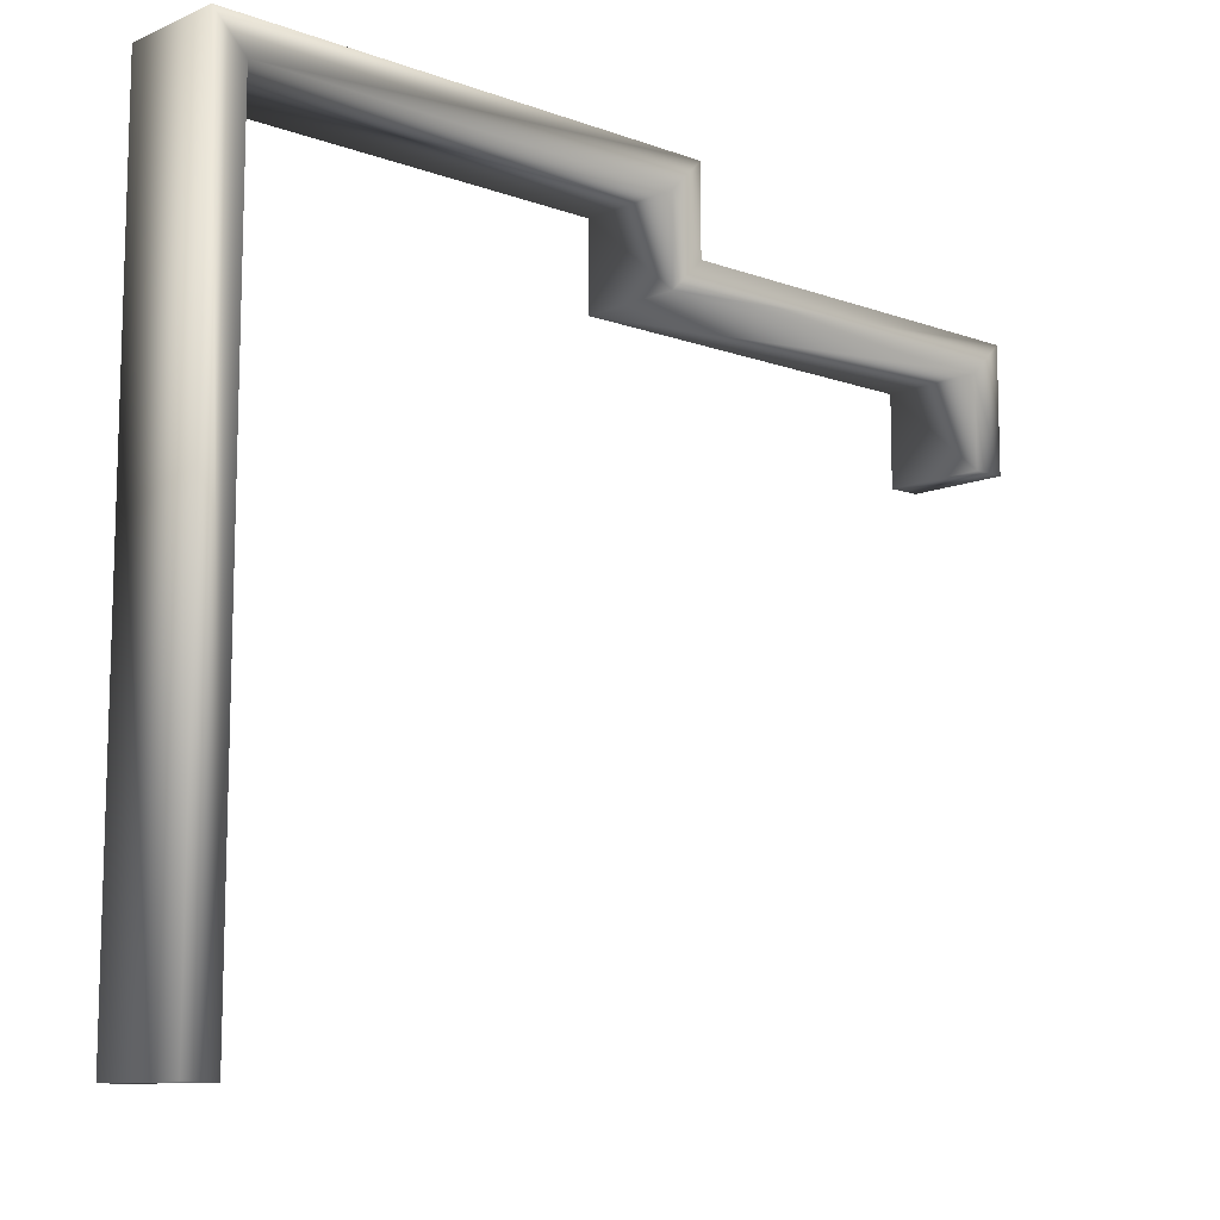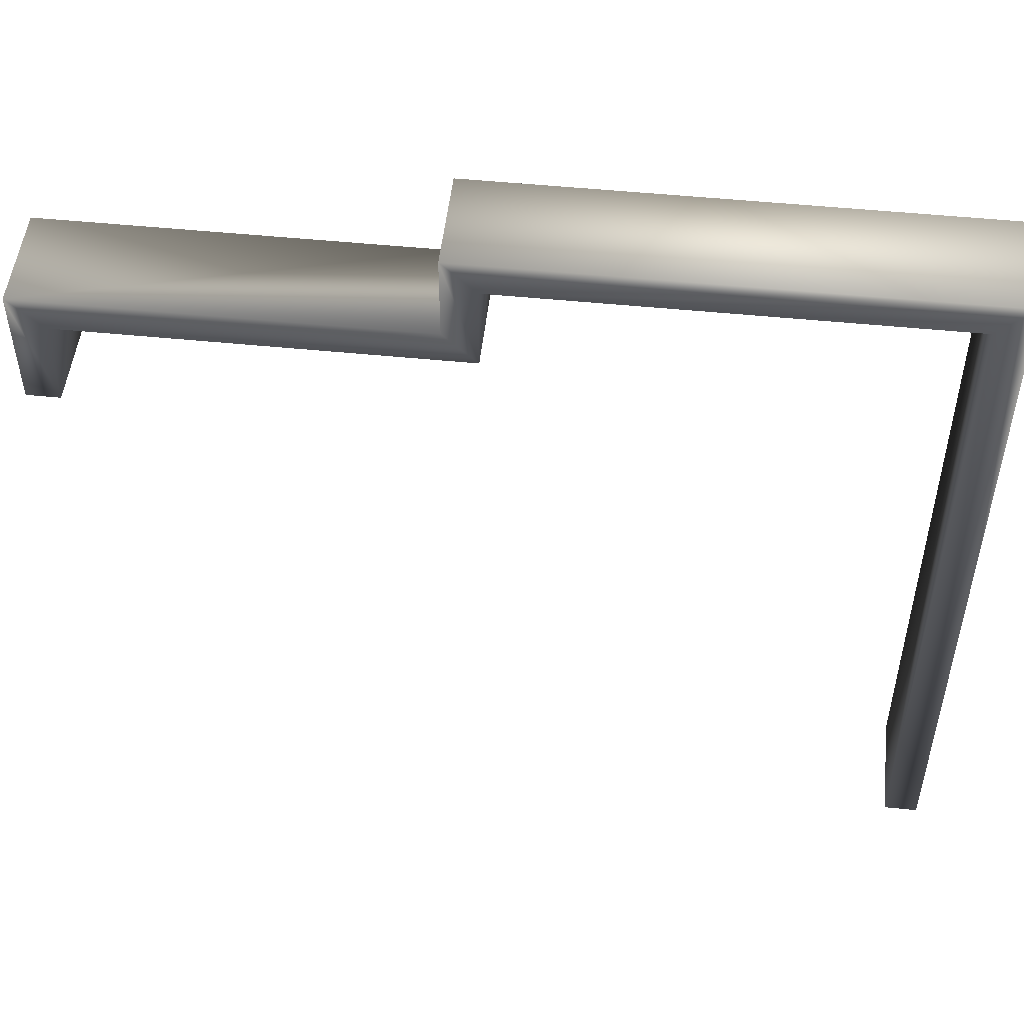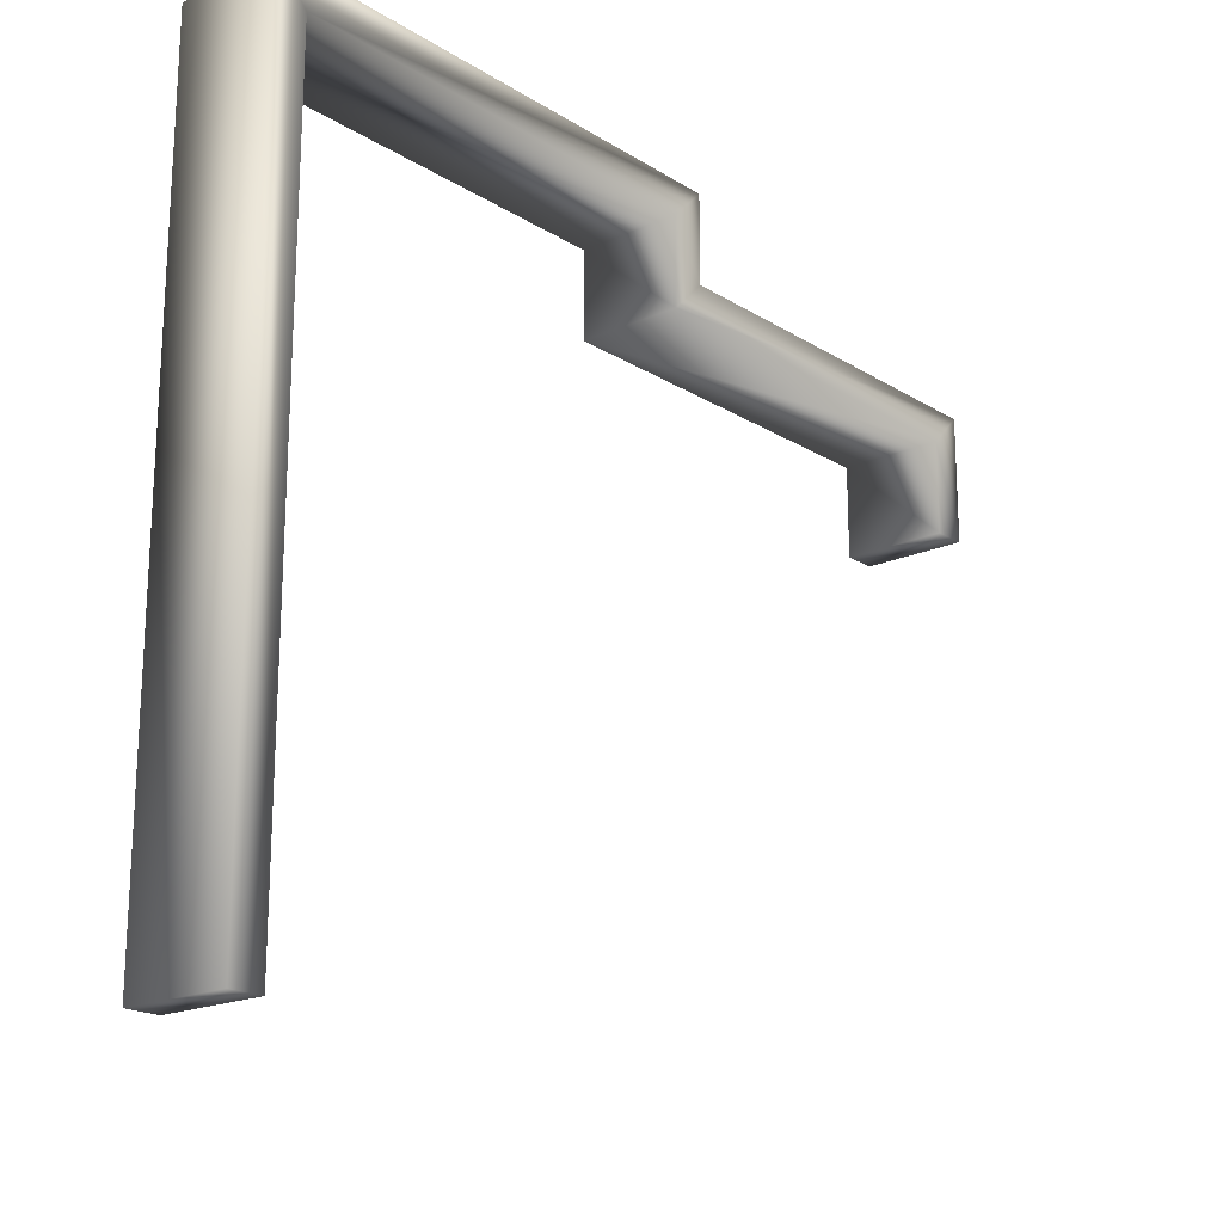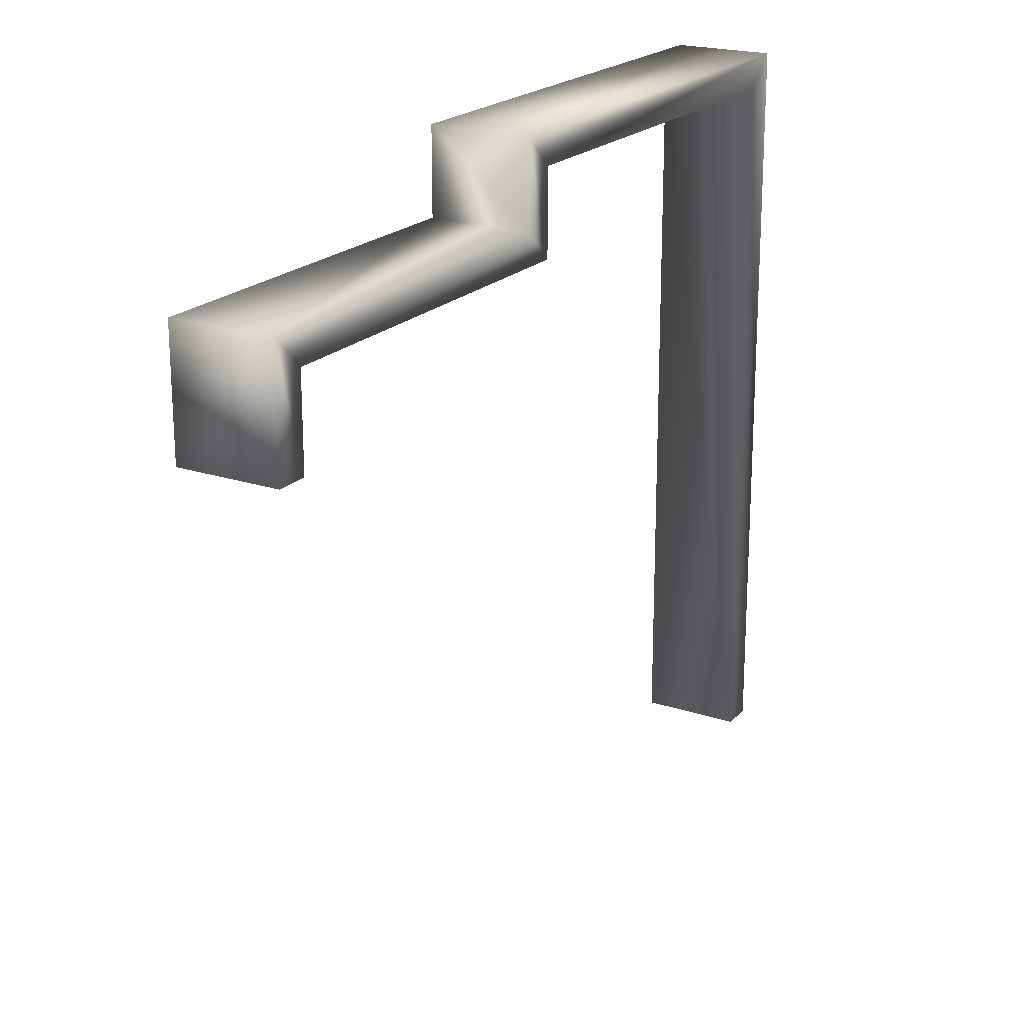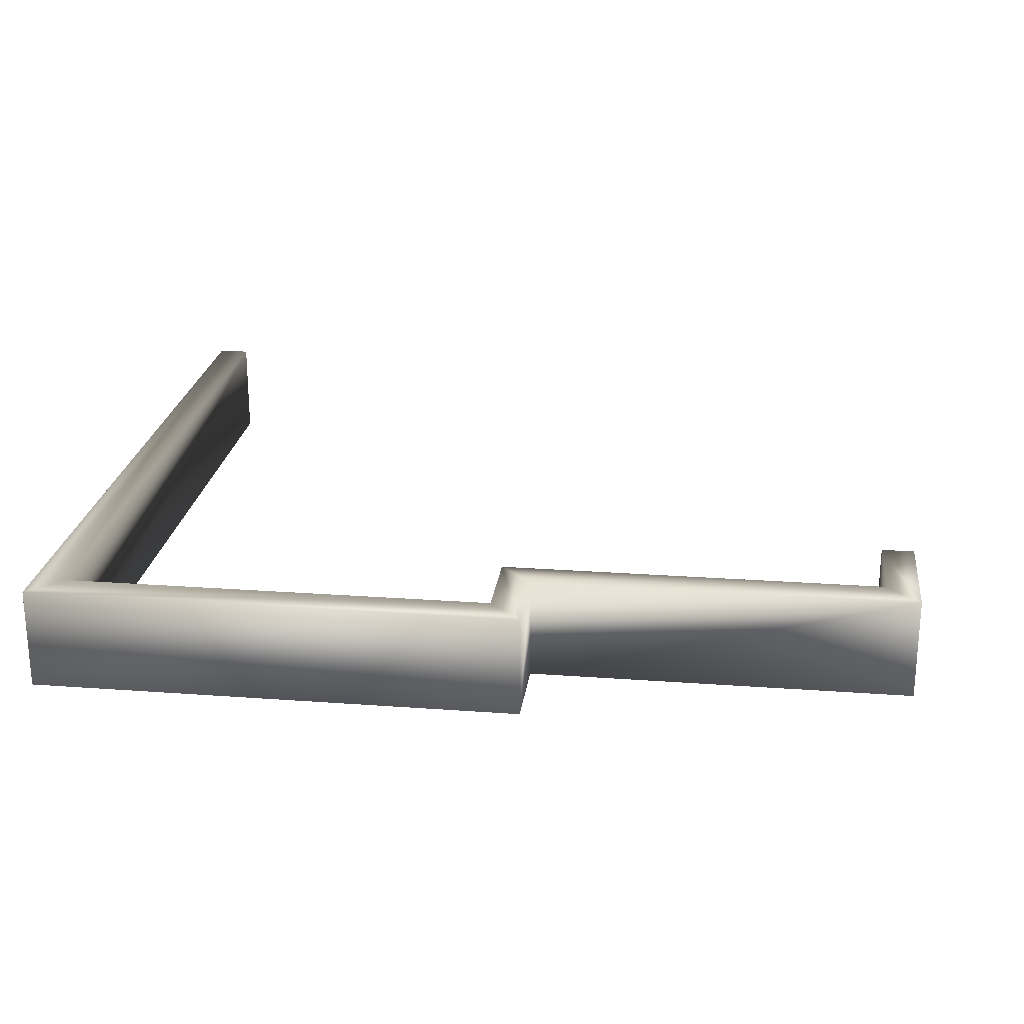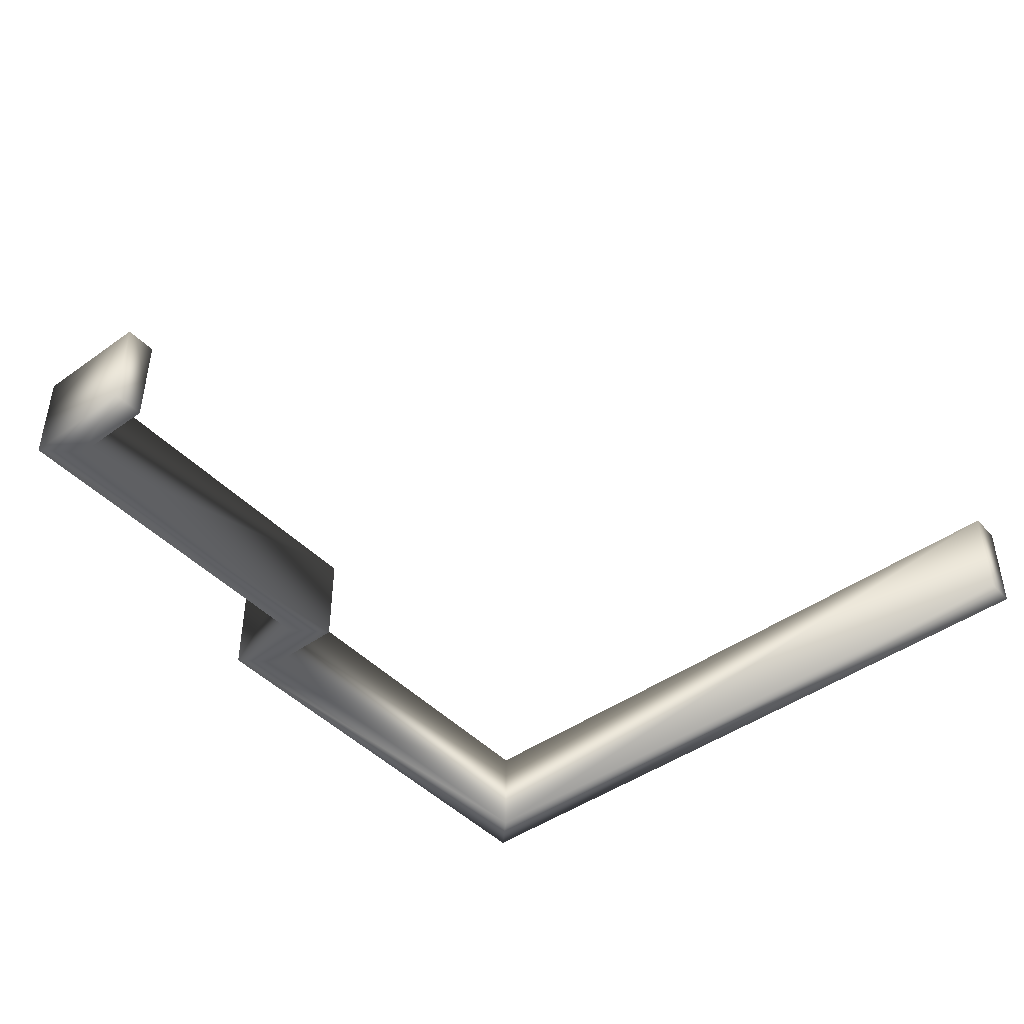
<metadata>
{"format":"obj","ext":"obj","renderer":"f3d","projection":"perspective","resolution":1024,"background":"white","views":[{"elev":-10.3,"azim":-42.8,"up":"+Z"},{"elev":50.8,"azim":-173.7,"up":"+Z"},{"elev":-19.0,"azim":-49.5,"up":"+Z"},{"elev":20.8,"azim":120.8,"up":"+Z"},{"elev":22.9,"azim":7.2,"up":"+Y"},{"elev":-44.4,"azim":129.9,"up":"+Y"}]}
</metadata>
<code>
v -0.2833 13.46 10.29
v -0.5091 13.46 -83.9
v -4.752 13.46 -83.89
v -4.516 13.46 14.53
v -0.2833 0.2709 10.29
v -0.5091 0.2709 -83.9
v -4.516 0.2709 14.53
v -4.752 0.2709 -83.89
v 54.83 13.46 10.29
v 59.08 13.46 14.53
v 54.83 0.2709 10.29
v 59.08 0.2709 14.53
v 54.83 13.46 -0.7983
v 59.08 13.46 3.444
v 54.83 0.2725 -0.8001
v 59.08 0.2693 3.443
v 104.3 13.47 -0.7974
v 108.5 13.46 3.445
v 104.3 0.2741 -0.801
v 108.5 0.2677 3.442
v 104.3 13.47 -12.53
v 108.5 13.46 -12.53
v 104.3 0.2741 -12.54
v 108.5 0.2677 -12.54
f 1 2 3
f 1 3 4
f 5 6 2
f 5 2 1
f 7 8 6
f 7 6 5
f 4 3 8
f 4 8 7
f 9 1 4
f 9 4 10
f 11 5 1
f 11 1 9
f 12 7 5
f 12 5 11
f 10 4 7
f 10 7 12
f 13 9 10
f 13 10 14
f 15 11 9
f 15 9 13
f 16 12 11
f 16 11 15
f 14 10 12
f 14 12 16
f 17 13 14
f 17 14 18
f 19 15 13
f 19 13 17
f 20 16 15
f 20 15 19
f 18 14 16
f 18 16 20
f 21 17 18
f 21 18 22
f 23 19 17
f 23 17 21
f 24 20 19
f 24 19 23
f 22 18 20
f 22 20 24
f 6 8 3
f 6 3 2
f 23 21 22
f 24 23 22

</code>
